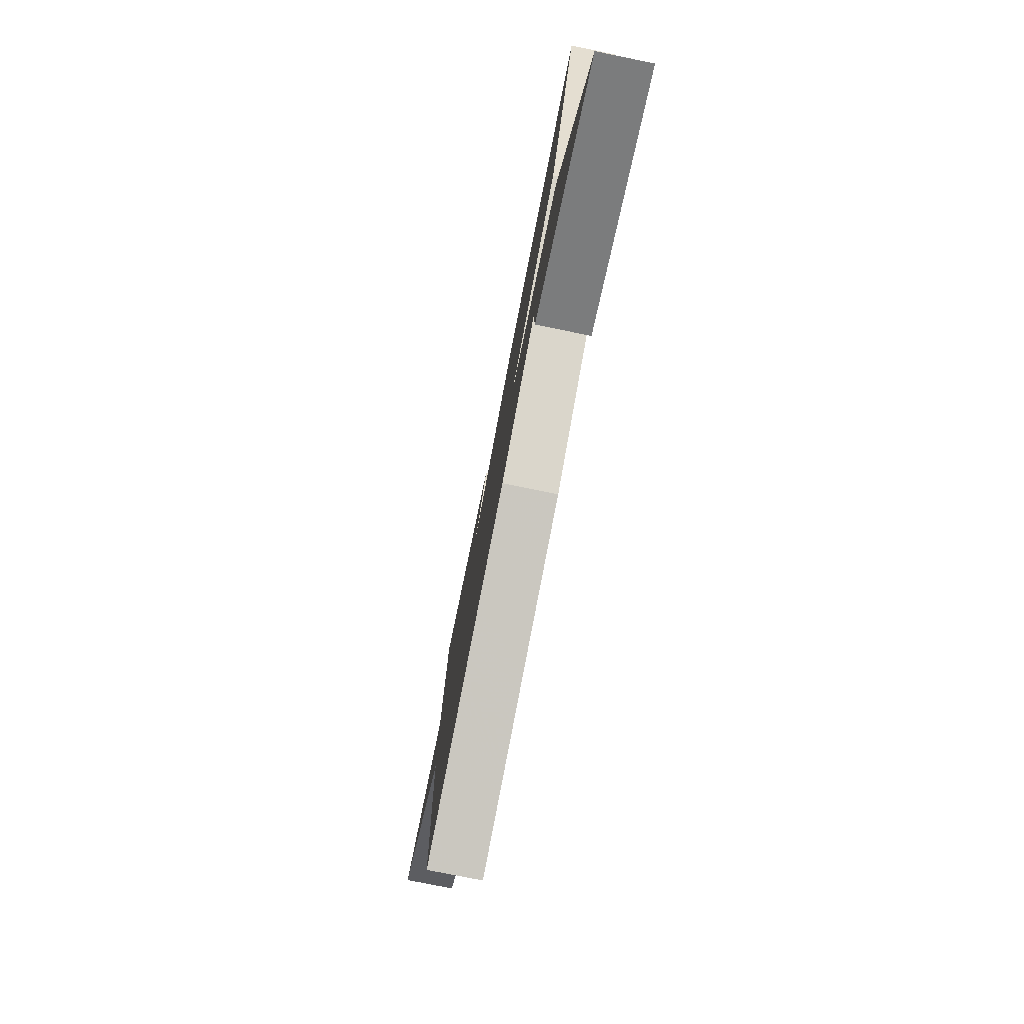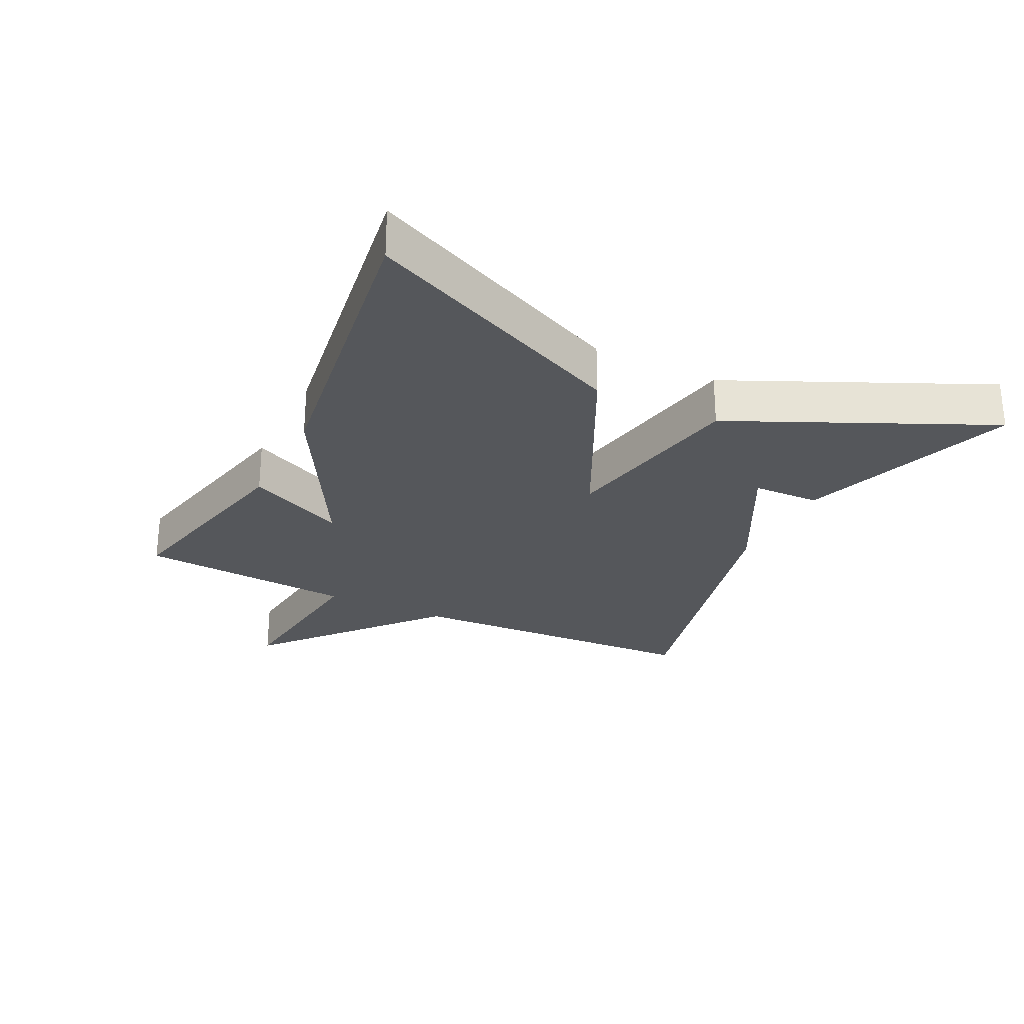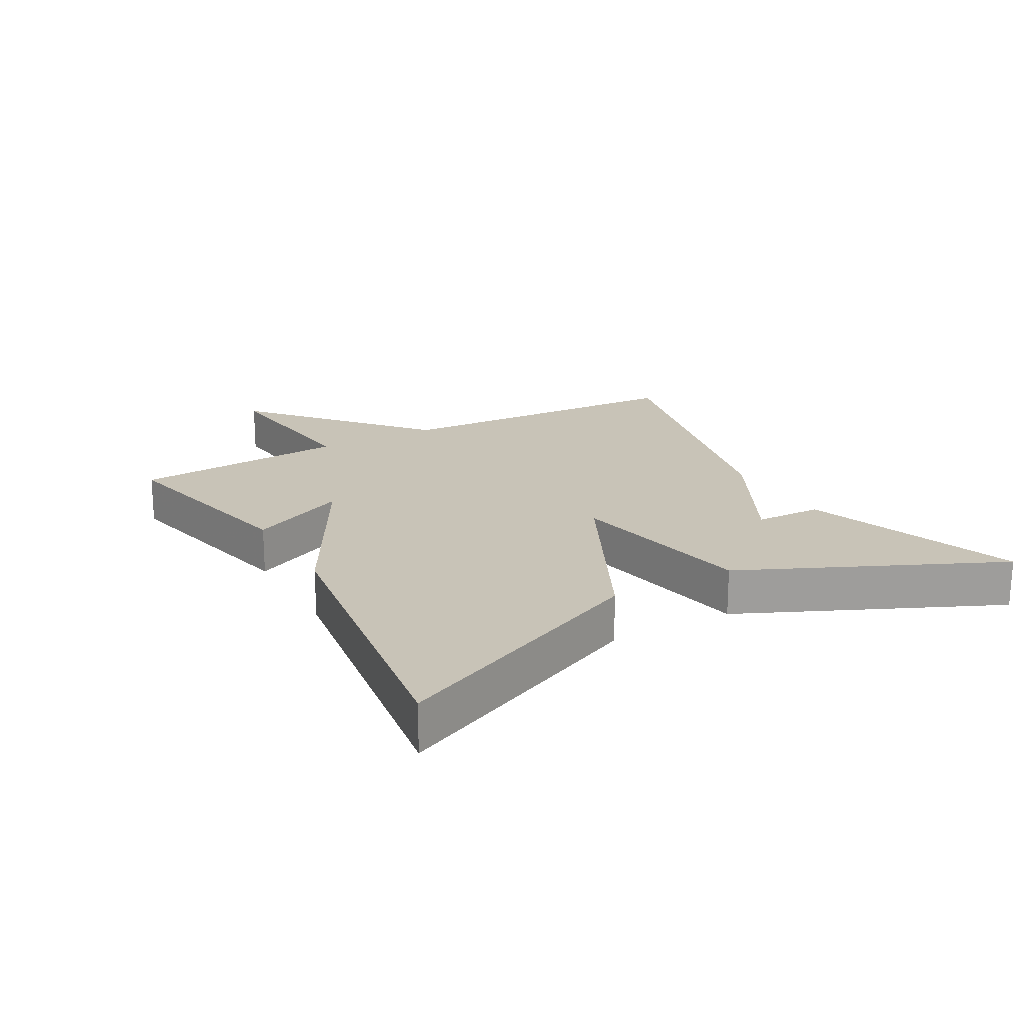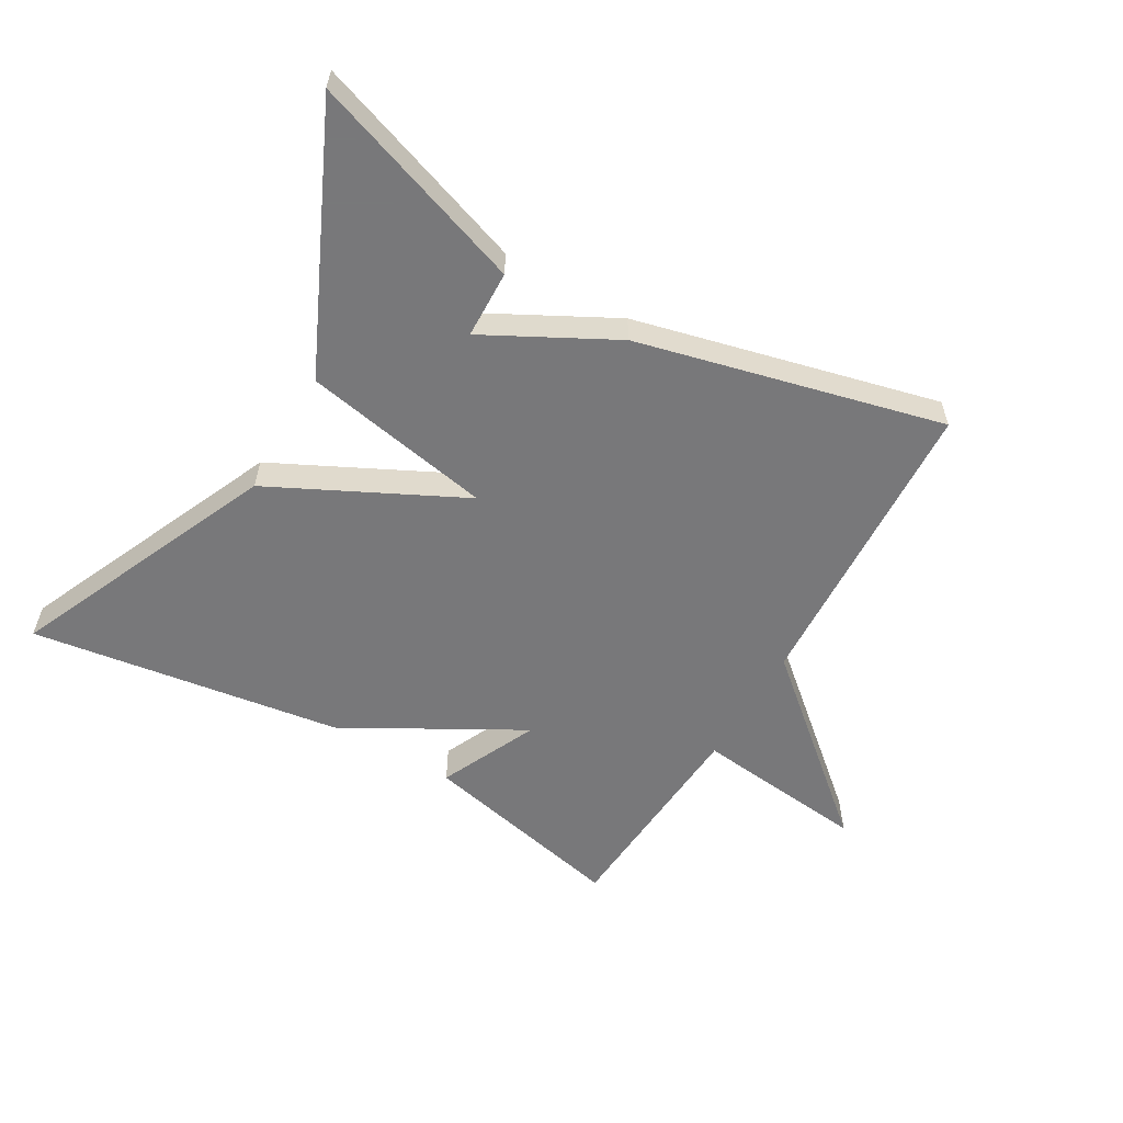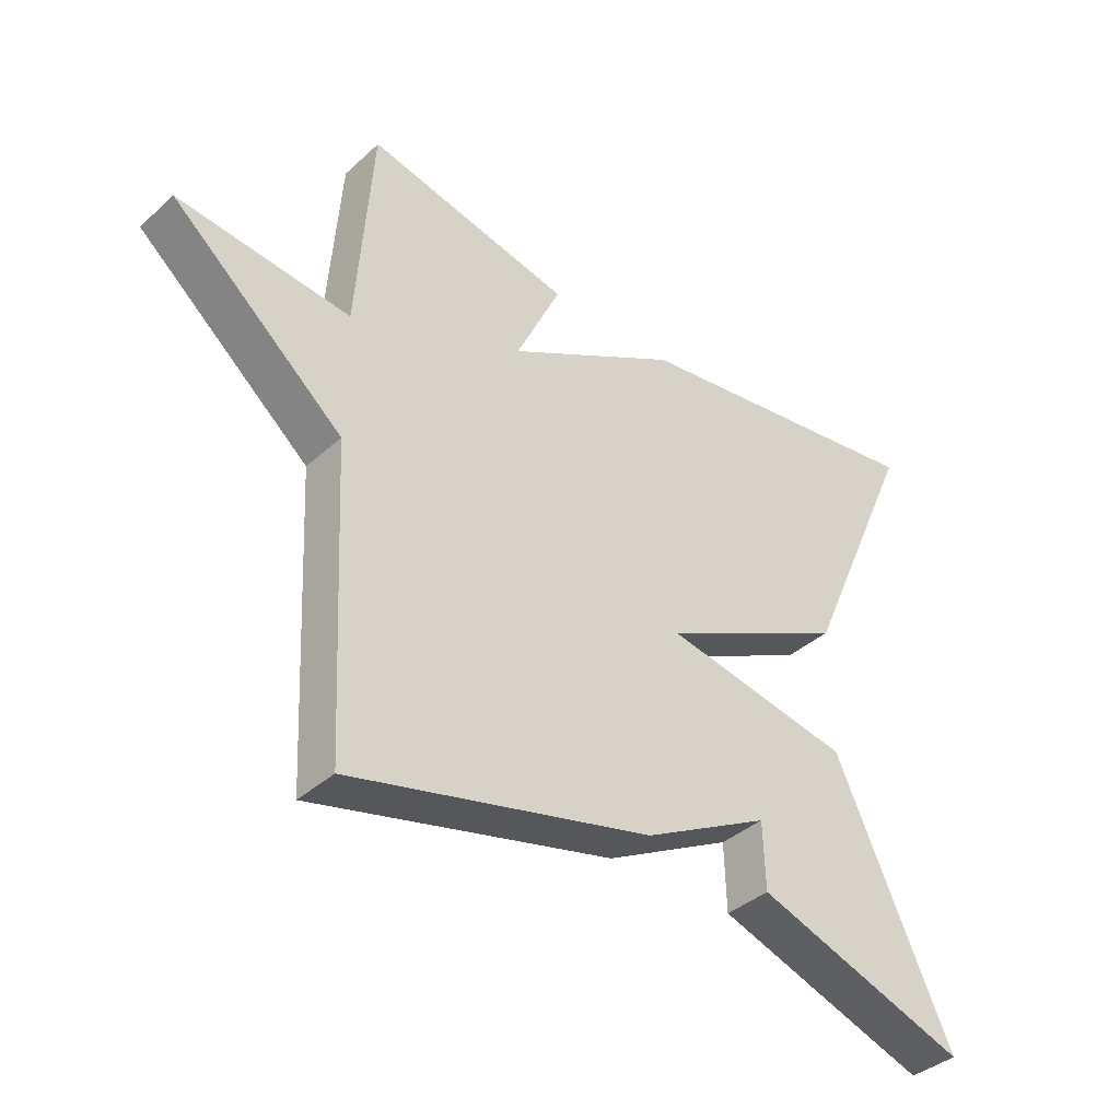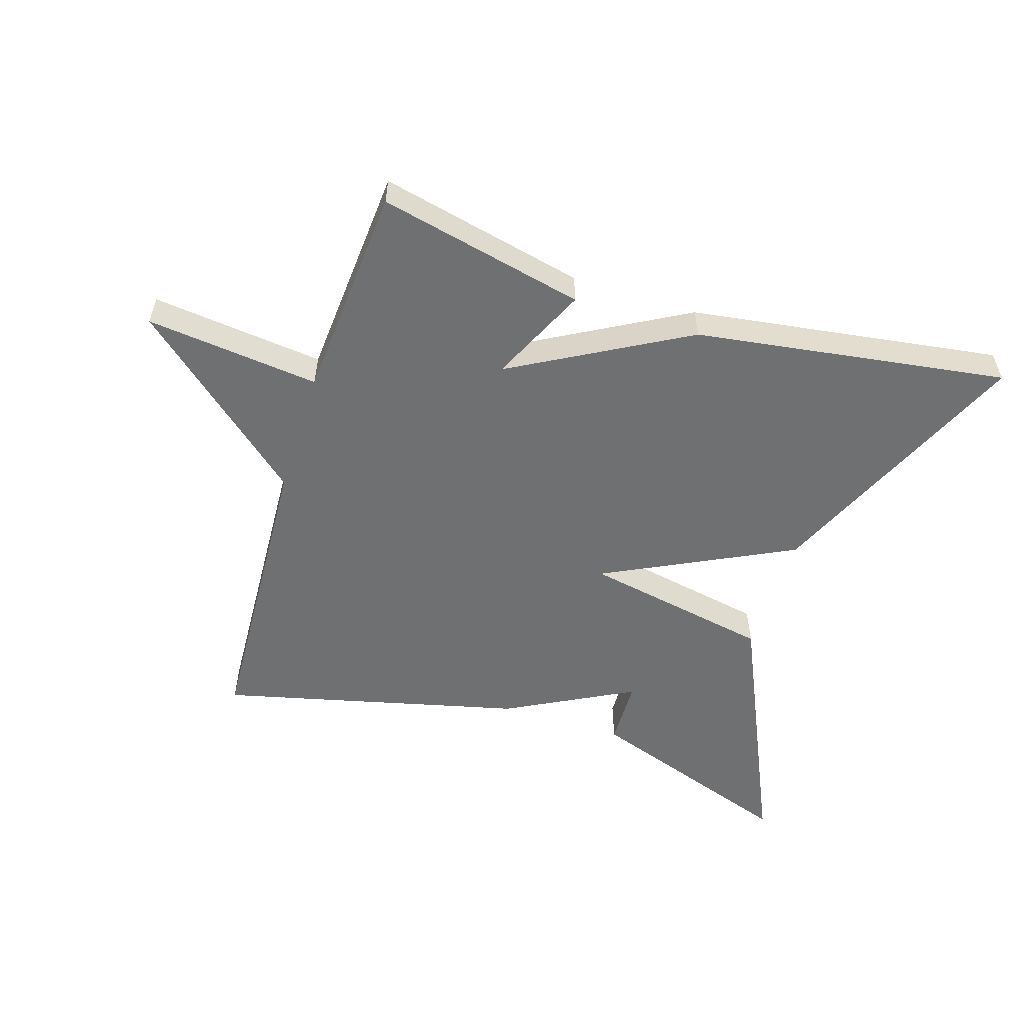
<metadata>
{"format":"obj","ext":"obj","renderer":"f3d","projection":"perspective","resolution":1024,"background":"white","views":[{"elev":-77.9,"azim":78.6,"up":"+Z"},{"elev":-26.7,"azim":63.7,"up":"+Y"},{"elev":19.8,"azim":60.6,"up":"+Y"},{"elev":-57.6,"azim":149.9,"up":"+Y"},{"elev":-38.4,"azim":-41.4,"up":"+Z"},{"elev":-54.9,"azim":-17.6,"up":"+Y"}]}
</metadata>
<code>
v -0.5 0.07 -0.5
v -0.524 0.07 -0.033
v -0.792 0.07 0.196
v -0.524 0.07 0.167
v -0.5 0.07 0.5
v -0.181 0.07 0.429
v -0.251 0.07 0.278
v 0.019 0.07 0.429
v 0.5 0.07 0.5
v 0.32 0.07 0.093
v 0.028 0.07 -0.052
v 0.32 0.07 -0.107
v 0.5 0.07 -0.5
v 0.168 0.07 -0.385
v 0.165 0.07 -0.281
v -0.032 0.07 -0.385
v -0.5 0 -0.5
v -0.524 0 -0.033
v -0.792 0 0.196
v -0.524 0 0.167
v -0.5 0 0.5
v -0.181 0 0.429
v -0.251 0 0.278
v 0.019 0 0.429
v 0.5 0 0.5
v 0.32 0 0.093
v 0.028 0 -0.052
v 0.32 0 -0.107
v 0.5 0 -0.5
v 0.168 0 -0.385
v 0.165 0 -0.281
v -0.032 0 -0.385
f 15 16 1 2
f 12 13 14 15
f 11 12 15 2
f 10 11 2
f 9 10 2
f 8 9 2
f 7 8 2
f 6 7 2
f 5 6 2
f 4 5 2
f 2 3 4
f 18 17 32 31
f 31 30 29 28
f 18 31 28 27
f 18 27 26
f 18 26 25
f 18 25 24
f 18 24 23
f 18 23 22
f 18 22 21
f 18 21 20
f 20 19 18
f 1 17 18 2
f 2 18 19 3
f 3 19 20 4
f 4 20 21 5
f 5 21 22 6
f 6 22 23 7
f 7 23 24 8
f 8 24 25 9
f 9 25 26 10
f 10 26 27 11
f 11 27 28 12
f 12 28 29 13
f 13 29 30 14
f 14 30 31 15
f 15 31 32 16
f 16 32 17 1

</code>
